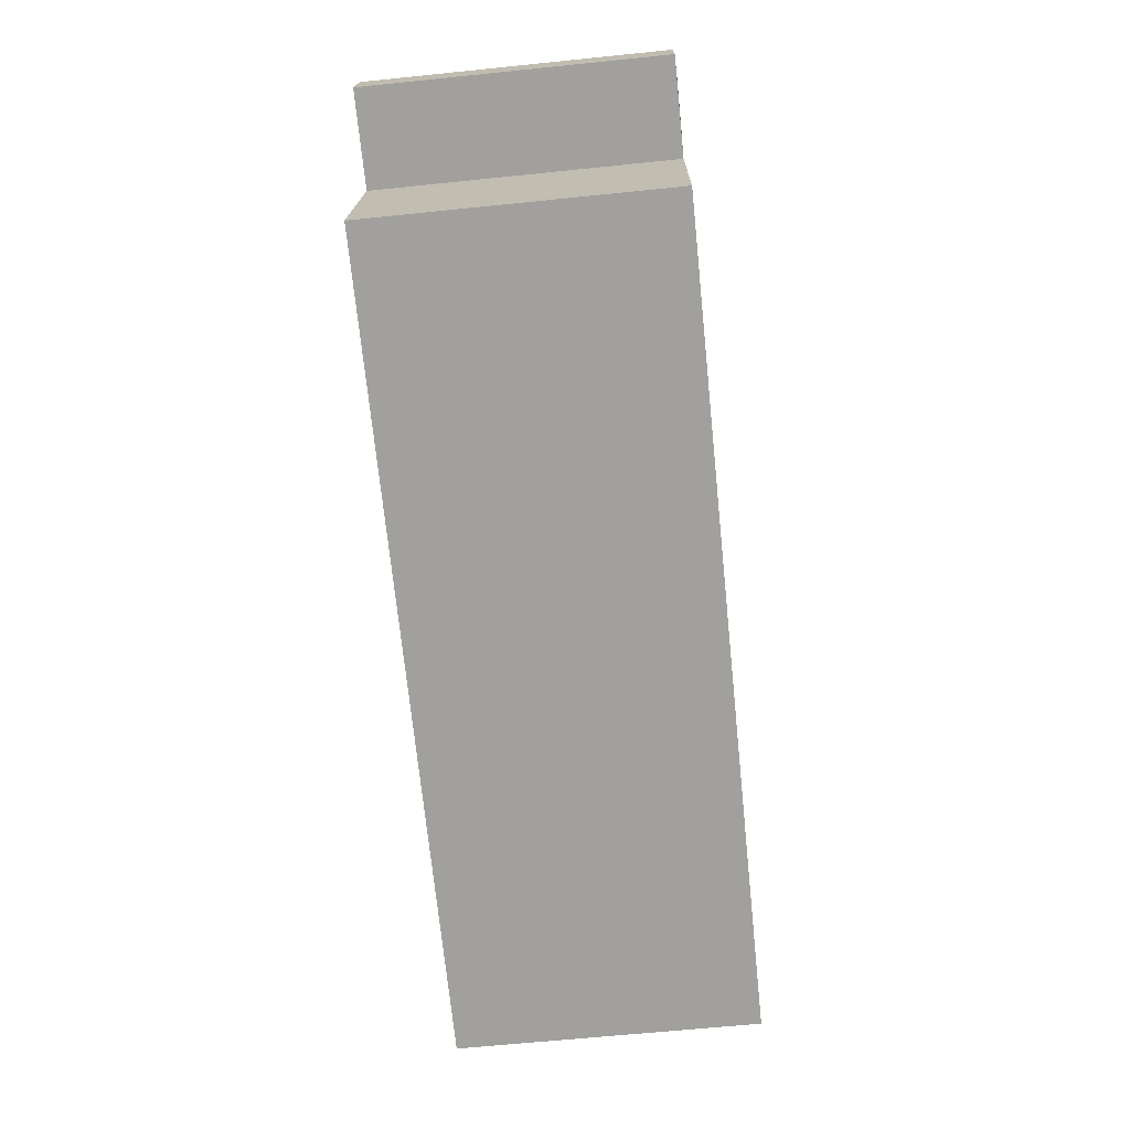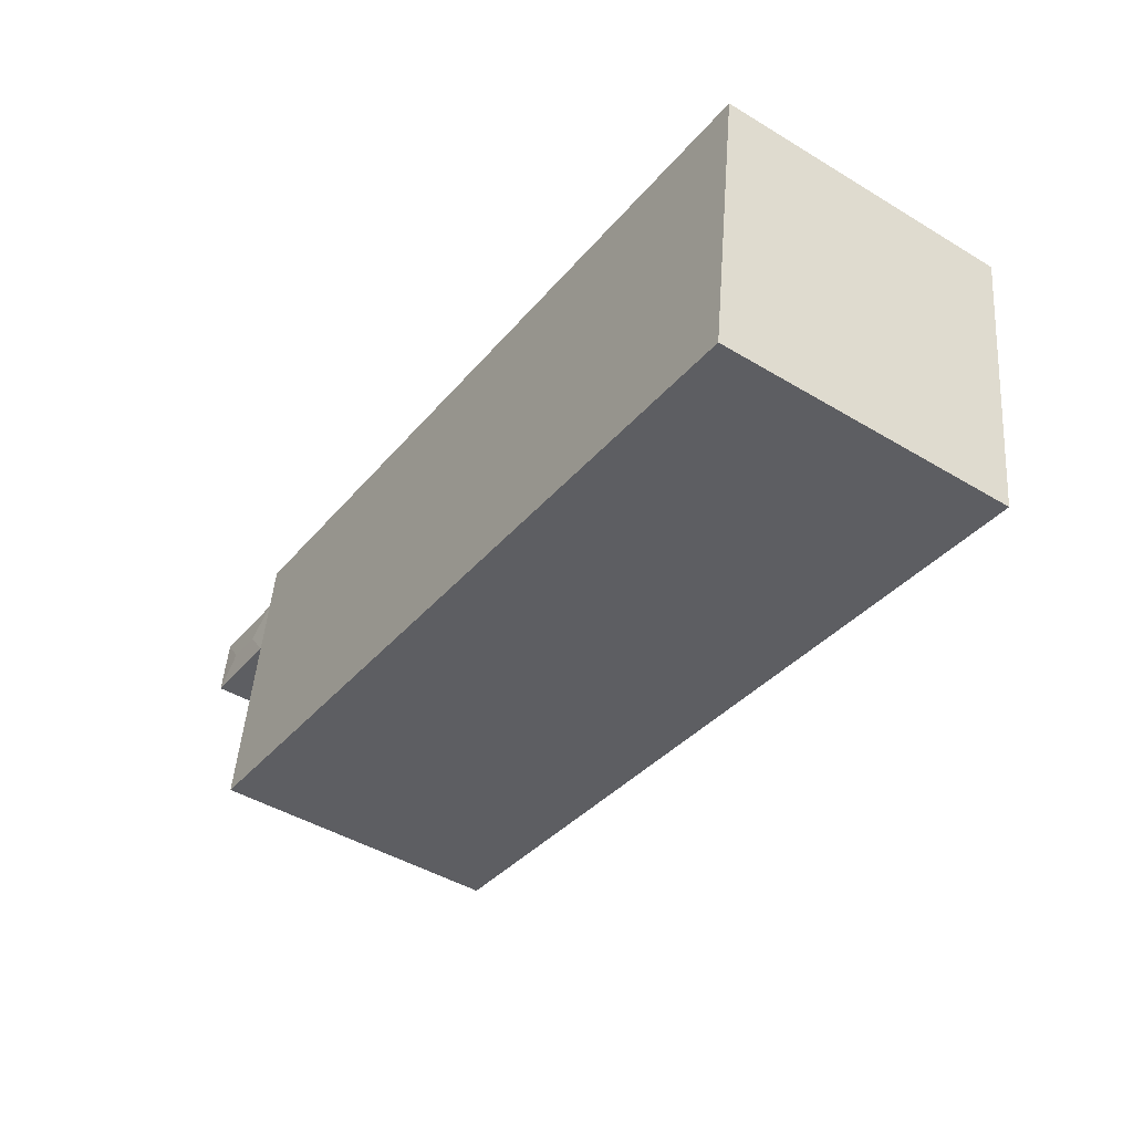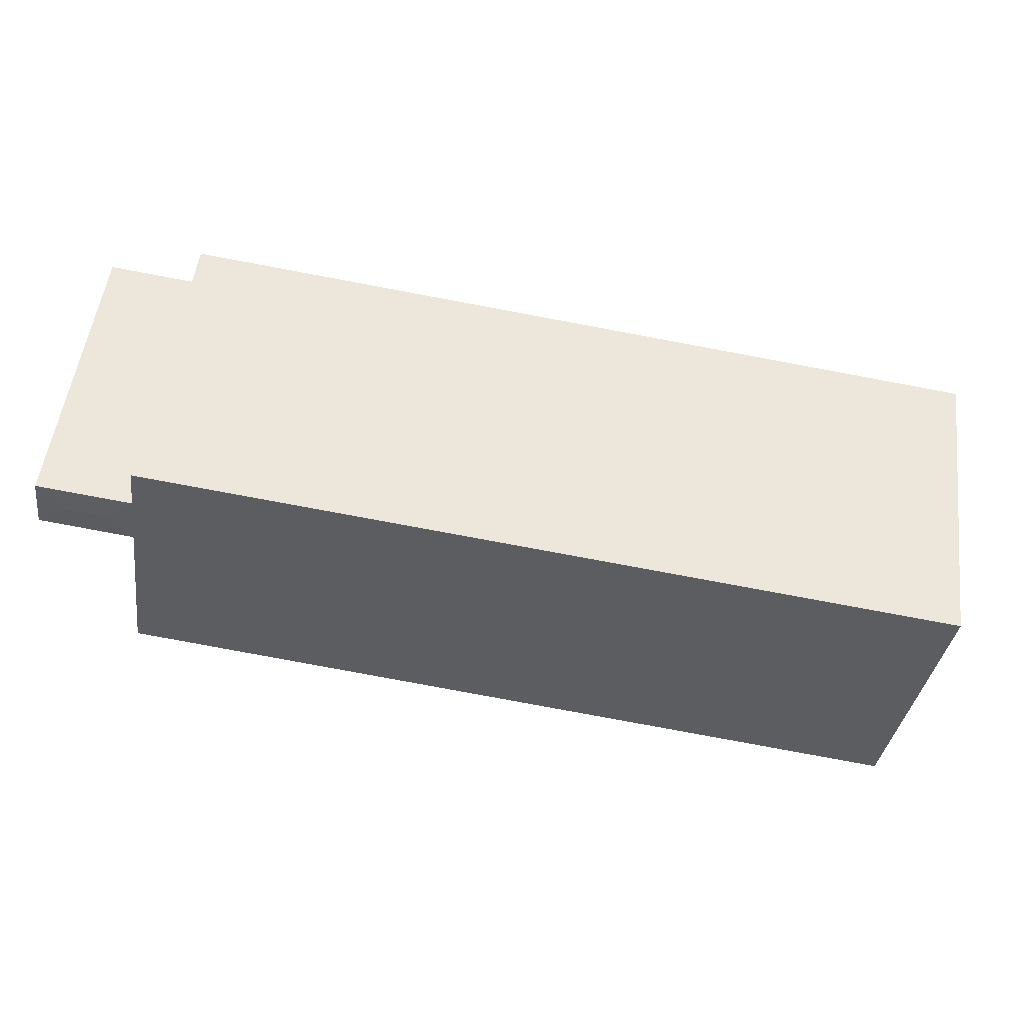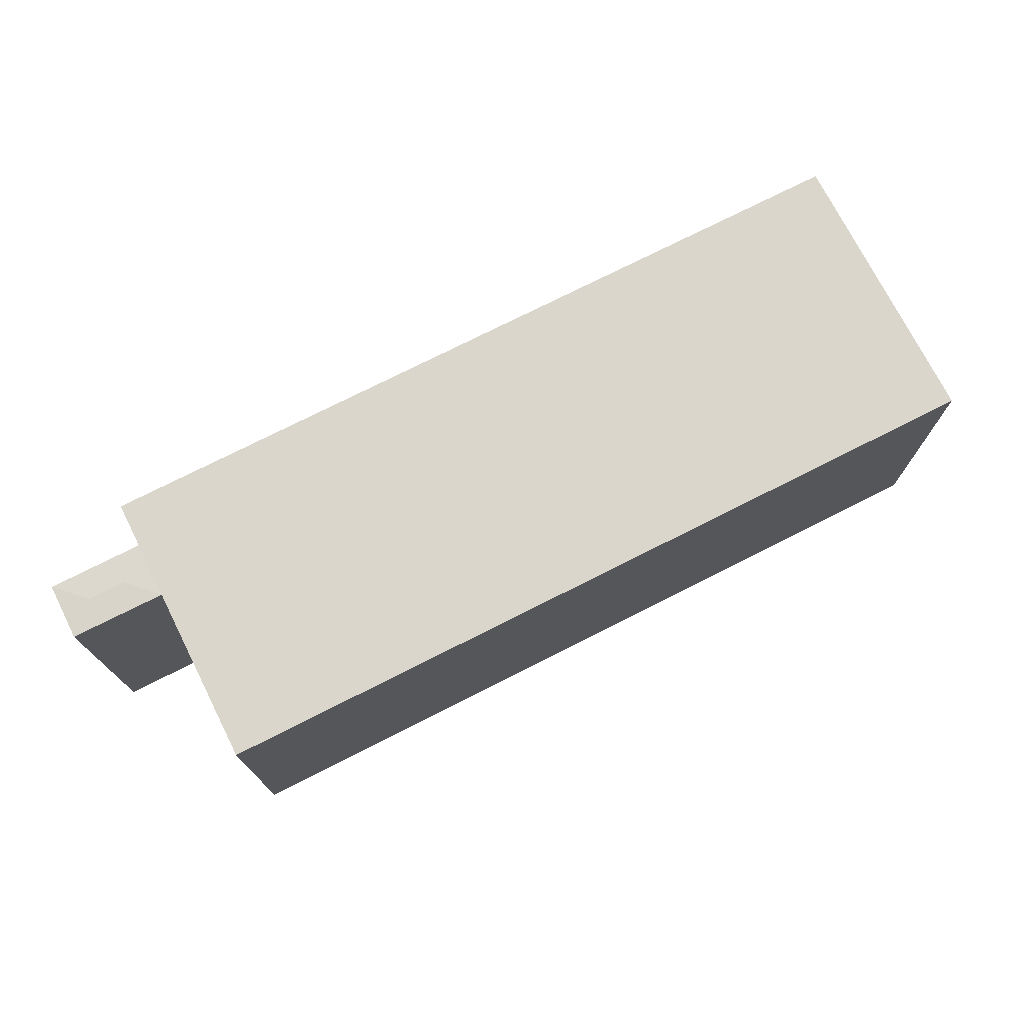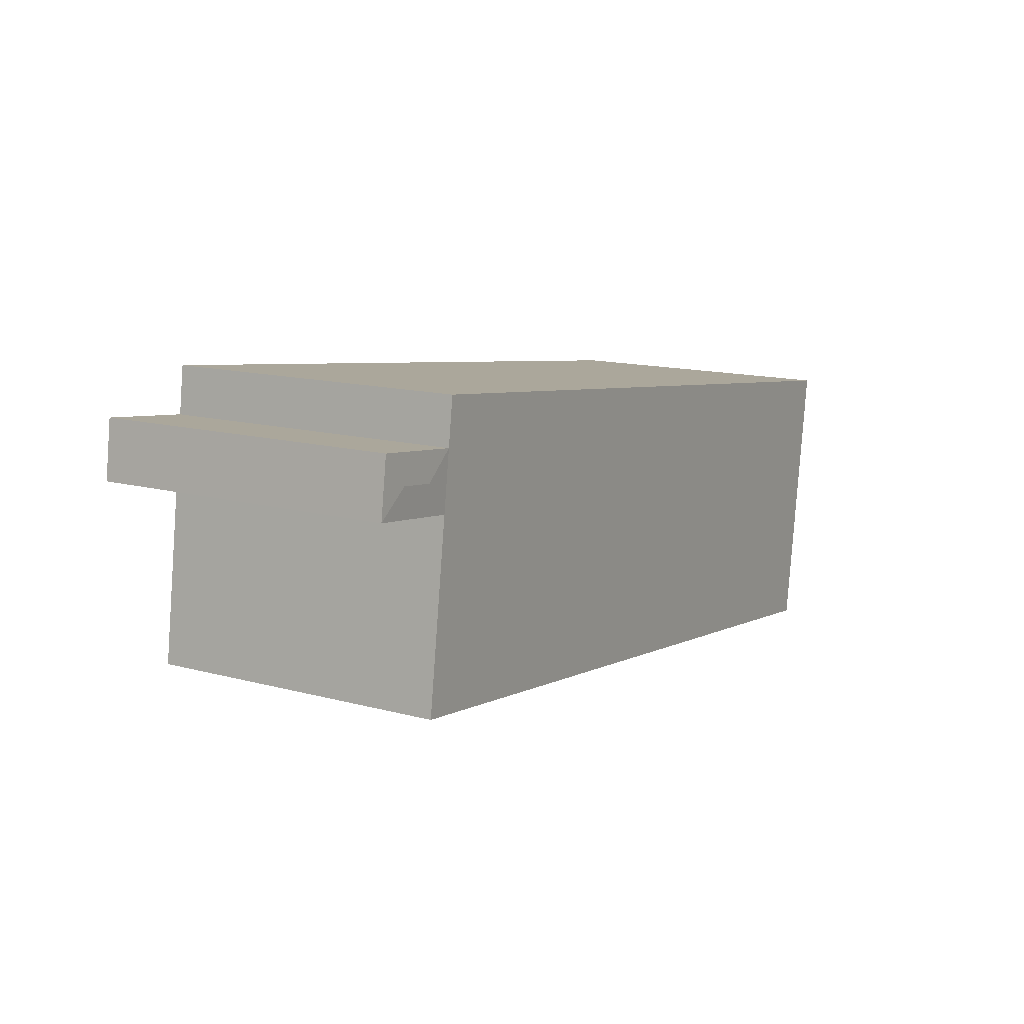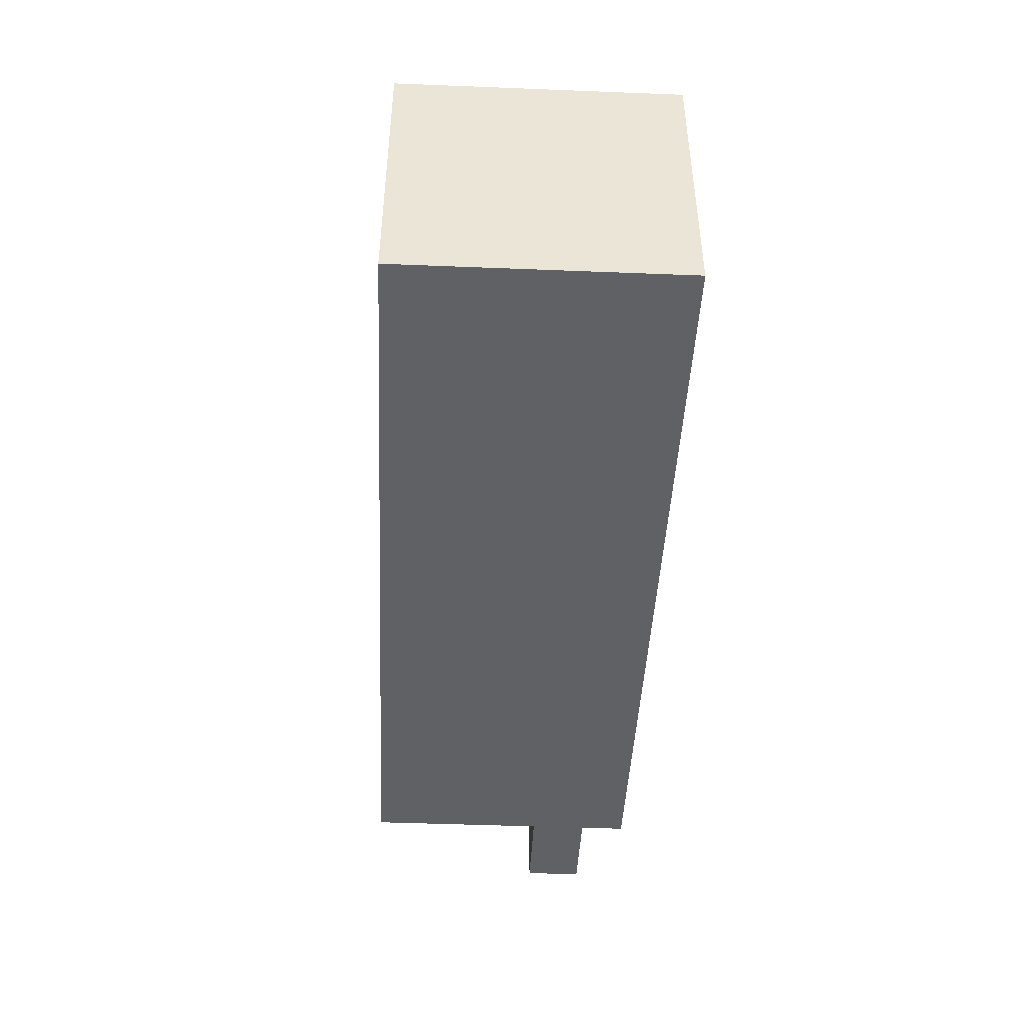
<metadata>
{"format":"obj","ext":"obj","renderer":"f3d","projection":"perspective","resolution":1024,"background":"white","views":[{"elev":-63.9,"azim":95.9,"up":"+Z"},{"elev":-45.7,"azim":-124.6,"up":"+Z"},{"elev":53.0,"azim":-172.8,"up":"+Z"},{"elev":73.8,"azim":145.3,"up":"+Y"},{"elev":13.9,"azim":120.8,"up":"+Z"},{"elev":-45.9,"azim":-100.5,"up":"+Y"}]}
</metadata>
<code>
v  66.95 -8.431e-17 1.377
v  66.37 21.84 5.527
v  66.37 -3.385e-16 5.527
v  66.95 21.84 1.376
v  59.45 21.84 4.597
v  59.45 -2.815e-16 4.598
v  60.03 21.84 0.4259
v  60.03 -2.612e-17 0.4266
v  1.066 21.84 -7.667
v  2.886 1.272e-15 -20.77
v  1.065 4.694e-16 -7.666
v  2.887 21.84 -20.77
v  61.85 7.763e-16 -12.68
v  61.85 21.84 -12.68
v  0.4633 21.84 -3.331
v  0.4628 2.039e-16 -3.33
v  58.99 -4.855e-16 7.928
v  0.000467 21.84 -0.0006905
v  0 0 0
v  58.99 21.84 7.928
v  64.58 21.92 3.169
v  61.82 21.92 2.794
g defaultobject
f 1 2 3
f 2 1 4
f 3 5 6
f 5 3 2
f 7 1 8
f 1 7 4
f 9 10 11
f 10 9 12
f 12 13 10
f 13 12 14
f 13 7 8
f 7 13 14
f 15 11 16
f 11 15 9
f 17 18 19
f 18 17 20
f 18 16 19
f 16 18 15
f 6 20 17
f 20 6 5
f 2 4 21
f 22 2 21
f 2 22 5
f 7 5 22
f 22 4 7
f 4 22 21
f 12 7 14
f 7 12 9
f 9 5 7
f 5 9 15
f 15 20 5
f 20 15 18
f 3 8 1
f 8 3 6
f 10 8 11
f 8 10 13
f 11 6 16
f 6 11 8
f 16 17 19
f 17 16 6

</code>
